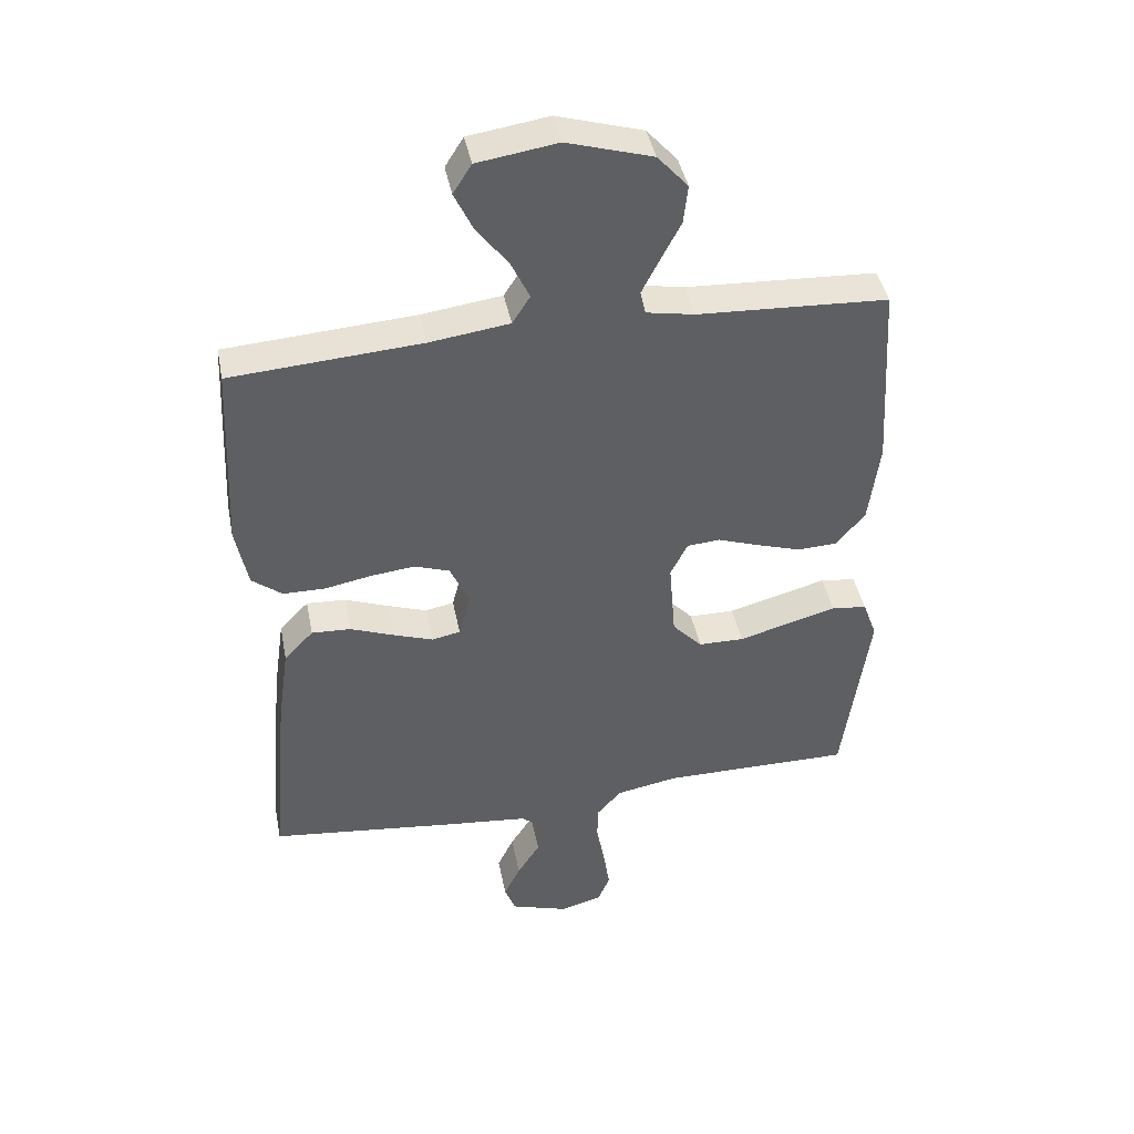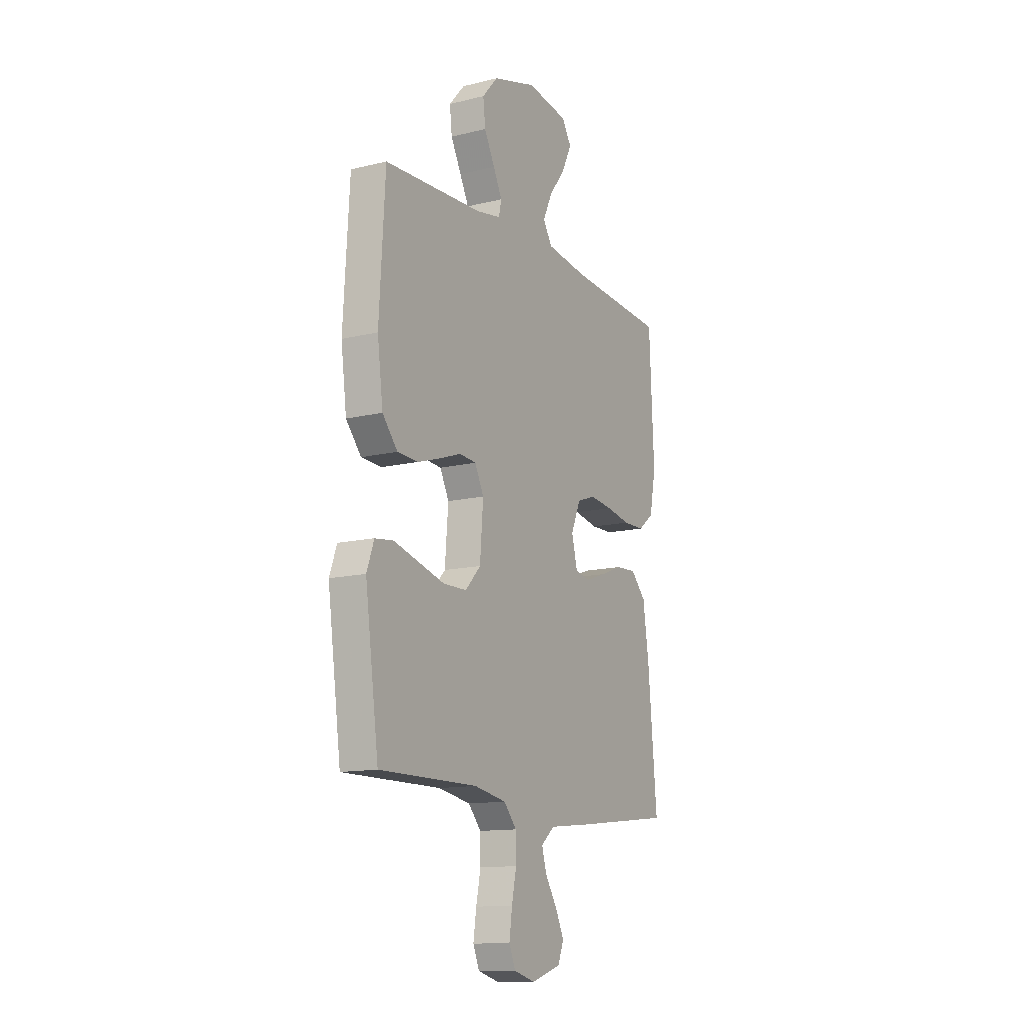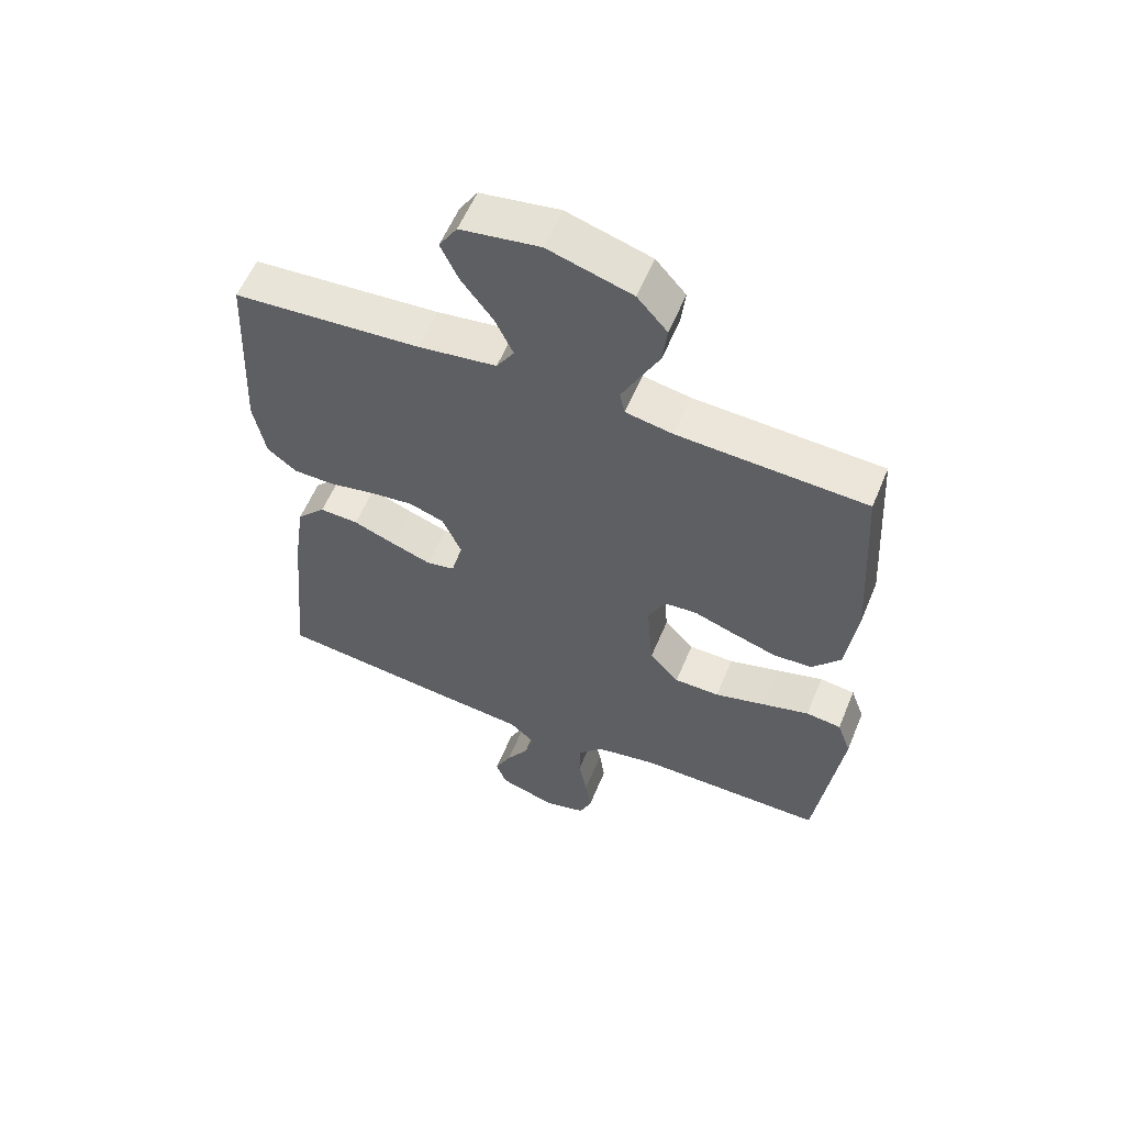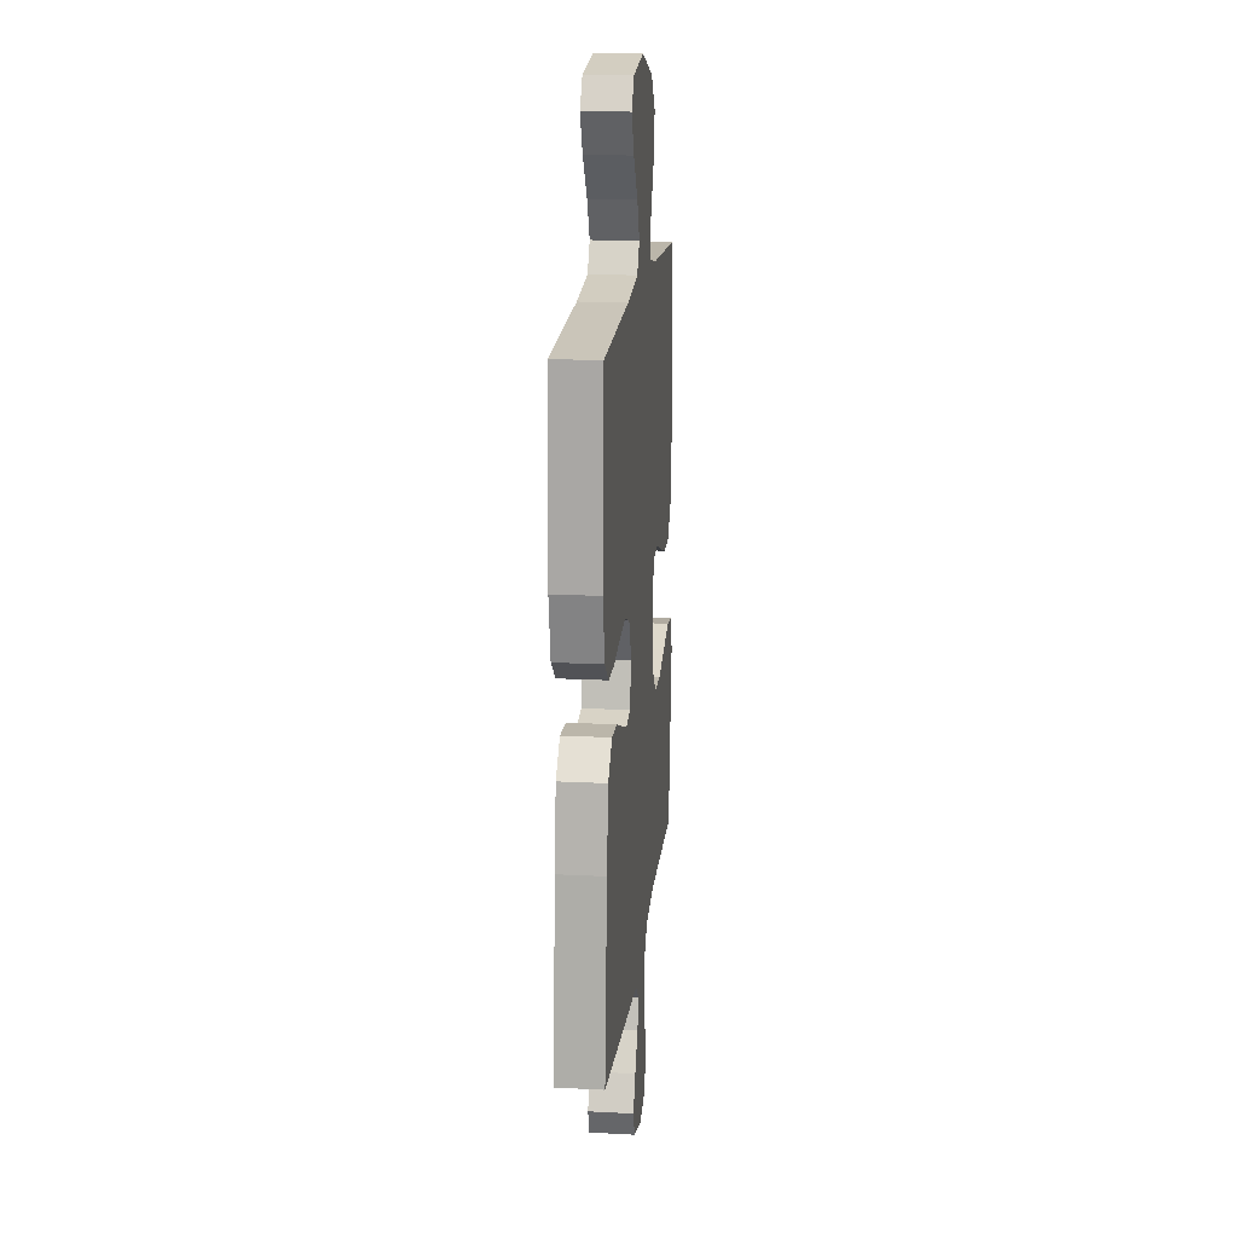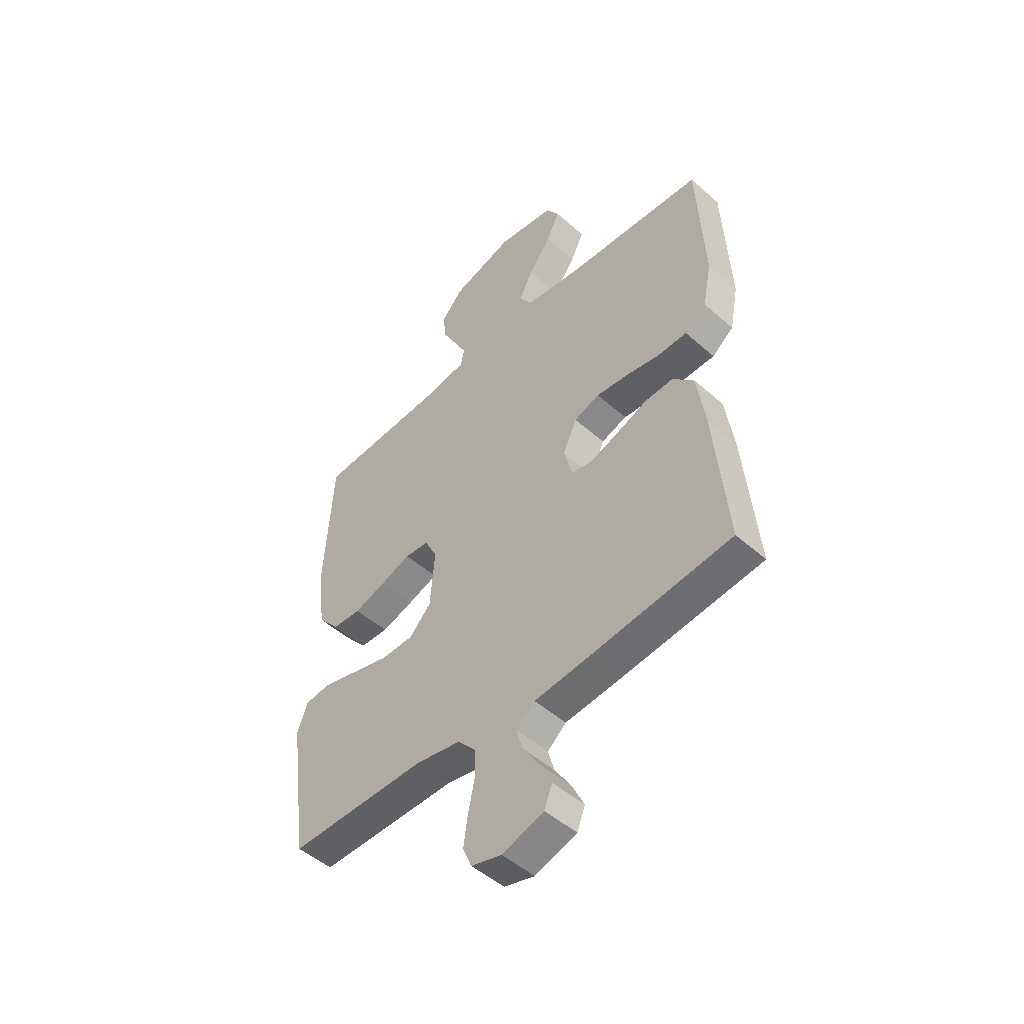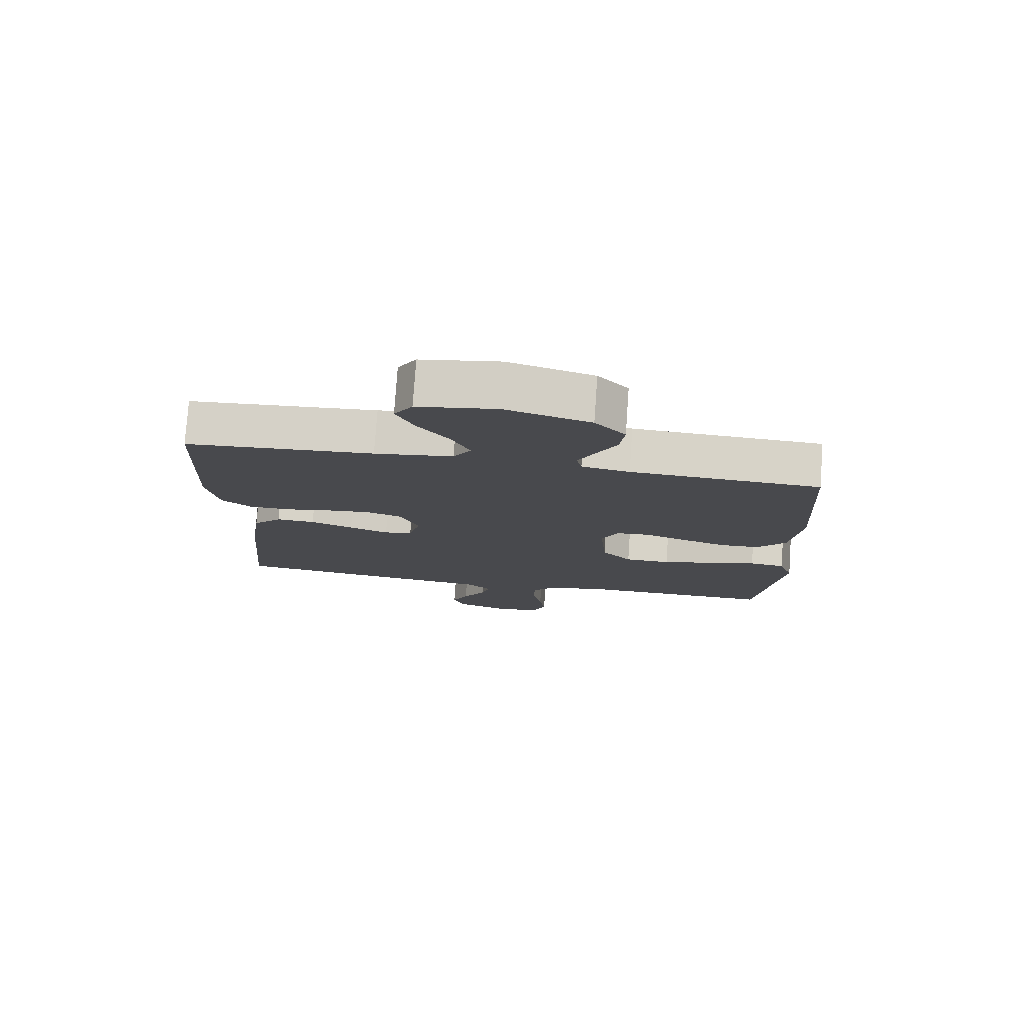
<metadata>
{"format":"obj","ext":"obj","renderer":"f3d","projection":"perspective","resolution":1024,"background":"white","views":[{"elev":42.5,"azim":168.9,"up":"+Z"},{"elev":-13.1,"azim":-60.8,"up":"+Z"},{"elev":57.6,"azim":-157.6,"up":"+Z"},{"elev":16.8,"azim":96.0,"up":"+Z"},{"elev":-49.4,"azim":45.7,"up":"+Z"},{"elev":77.5,"azim":-176.0,"up":"+Z"}]}
</metadata>
<code>
v -0.5 0.07 -0.5
v -0.541 0.07 -0.2
v -0.519 0.07 -0.139
v -0.463 0.07 -0.132
v -0.387 0.07 -0.153
v -0.307 0.07 -0.175
v -0.235 0.07 -0.174
v -0.188 0.07 -0.124
v -0.178 0.07 0
v -0.205 0.07 0.054
v -0.257 0.07 0.058
v -0.323 0.07 0.035
v -0.393 0.07 0.013
v -0.455 0.07 0.016
v -0.501 0.07 0.07
v -0.518 0.07 0.2
v -0.5 0.07 0.5
v -0.2 0.07 0.515
v -0.124 0.07 0.529
v -0.116 0.07 0.566
v -0.143 0.07 0.619
v -0.175 0.07 0.68
v -0.182 0.07 0.741
v -0.134 0.07 0.795
v 0 0.07 0.835
v 0.126 0.07 0.816
v 0.155 0.07 0.77
v 0.126 0.07 0.709
v 0.076 0.07 0.643
v 0.047 0.07 0.582
v 0.075 0.07 0.538
v 0.2 0.07 0.521
v 0.5 0.07 0.5
v 0.514 0.07 0.2
v 0.495 0.07 0.103
v 0.448 0.07 0.066
v 0.382 0.07 0.065
v 0.309 0.07 0.079
v 0.239 0.07 0.087
v 0.183 0.07 0.068
v 0.153 0.07 0
v 0.171 0.07 -0.069
v 0.216 0.07 -0.078
v 0.279 0.07 -0.056
v 0.347 0.07 -0.03
v 0.409 0.07 -0.027
v 0.455 0.07 -0.075
v 0.473 0.07 -0.2
v 0.5 0.07 -0.5
v 0.2 0.07 -0.534
v 0.073 0.07 -0.547
v 0.032 0.07 -0.582
v 0.046 0.07 -0.631
v 0.082 0.07 -0.687
v 0.108 0.07 -0.741
v 0.091 0.07 -0.786
v 0 0.07 -0.815
v -0.066 0.07 -0.797
v -0.085 0.07 -0.752
v -0.076 0.07 -0.69
v -0.062 0.07 -0.623
v -0.063 0.07 -0.561
v -0.102 0.07 -0.517
v -0.2 0.07 -0.499
v -0.5 0 -0.5
v -0.541 0 -0.2
v -0.519 0 -0.139
v -0.463 0 -0.132
v -0.387 0 -0.153
v -0.307 0 -0.175
v -0.235 0 -0.174
v -0.188 0 -0.124
v -0.178 0 0
v -0.205 0 0.054
v -0.257 0 0.058
v -0.323 0 0.035
v -0.393 0 0.013
v -0.455 0 0.016
v -0.501 0 0.07
v -0.518 0 0.2
v -0.5 0 0.5
v -0.2 0 0.515
v -0.124 0 0.529
v -0.116 0 0.566
v -0.143 0 0.619
v -0.175 0 0.68
v -0.182 0 0.741
v -0.134 0 0.795
v 0 0 0.835
v 0.126 0 0.816
v 0.155 0 0.77
v 0.126 0 0.709
v 0.076 0 0.643
v 0.047 0 0.582
v 0.075 0 0.538
v 0.2 0 0.521
v 0.5 0 0.5
v 0.514 0 0.2
v 0.495 0 0.103
v 0.448 0 0.066
v 0.382 0 0.065
v 0.309 0 0.079
v 0.239 0 0.087
v 0.183 0 0.068
v 0.153 0 0
v 0.171 0 -0.069
v 0.216 0 -0.078
v 0.279 0 -0.056
v 0.347 0 -0.03
v 0.409 0 -0.027
v 0.455 0 -0.075
v 0.473 0 -0.2
v 0.5 0 -0.5
v 0.2 0 -0.534
v 0.073 0 -0.547
v 0.032 0 -0.582
v 0.046 0 -0.631
v 0.082 0 -0.687
v 0.108 0 -0.741
v 0.091 0 -0.786
v 0 0 -0.815
v -0.066 0 -0.797
v -0.085 0 -0.752
v -0.076 0 -0.69
v -0.062 0 -0.623
v -0.063 0 -0.561
v -0.102 0 -0.517
v -0.2 0 -0.499
f 58 59 60 61
f 56 57 58 61
f 56 61 62
f 53 54 55 56
f 53 56 62
f 52 53 62 63
f 48 49 50 51
f 48 51 52 63
f 44 45 46 47
f 43 44 47 48
f 42 43 48 63
f 35 36 37 38
f 35 38 39
f 32 33 34 35
f 31 32 35 39
f 30 31 39 40
f 26 27 28 29
f 26 29 30
f 25 26 30
f 24 25 30
f 21 22 23 24
f 20 21 24 30
f 19 20 30 40
f 15 16 17 18
f 11 12 13 14
f 11 14 15 18
f 2 3 4 5
f 64 1 2 5
f 64 5 6
f 41 42 63 64
f 10 11 18 19
f 9 10 19 40
f 8 9 40 41
f 64 6 7
f 7 8 41 64
f 125 124 123 122
f 125 122 121 120
f 126 125 120
f 120 119 118 117
f 126 120 117
f 127 126 117 116
f 115 114 113 112
f 127 116 115 112
f 111 110 109 108
f 112 111 108 107
f 127 112 107 106
f 102 101 100 99
f 103 102 99
f 99 98 97 96
f 103 99 96 95
f 104 103 95 94
f 93 92 91 90
f 94 93 90
f 94 90 89
f 94 89 88
f 88 87 86 85
f 94 88 85 84
f 104 94 84 83
f 82 81 80 79
f 78 77 76 75
f 82 79 78 75
f 69 68 67 66
f 69 66 65 128
f 70 69 128
f 128 127 106 105
f 83 82 75 74
f 104 83 74 73
f 105 104 73 72
f 71 70 128
f 128 105 72 71
f 1 65 66 2
f 2 66 67 3
f 3 67 68 4
f 4 68 69 5
f 5 69 70 6
f 6 70 71 7
f 7 71 72 8
f 8 72 73 9
f 9 73 74 10
f 10 74 75 11
f 11 75 76 12
f 12 76 77 13
f 13 77 78 14
f 14 78 79 15
f 15 79 80 16
f 16 80 81 17
f 17 81 82 18
f 18 82 83 19
f 19 83 84 20
f 20 84 85 21
f 21 85 86 22
f 22 86 87 23
f 23 87 88 24
f 24 88 89 25
f 25 89 90 26
f 26 90 91 27
f 27 91 92 28
f 28 92 93 29
f 29 93 94 30
f 30 94 95 31
f 31 95 96 32
f 32 96 97 33
f 33 97 98 34
f 34 98 99 35
f 35 99 100 36
f 36 100 101 37
f 37 101 102 38
f 38 102 103 39
f 39 103 104 40
f 40 104 105 41
f 41 105 106 42
f 42 106 107 43
f 43 107 108 44
f 44 108 109 45
f 45 109 110 46
f 46 110 111 47
f 47 111 112 48
f 48 112 113 49
f 49 113 114 50
f 50 114 115 51
f 51 115 116 52
f 52 116 117 53
f 53 117 118 54
f 54 118 119 55
f 55 119 120 56
f 56 120 121 57
f 57 121 122 58
f 58 122 123 59
f 59 123 124 60
f 60 124 125 61
f 61 125 126 62
f 62 126 127 63
f 63 127 128 64
f 64 128 65 1

</code>
